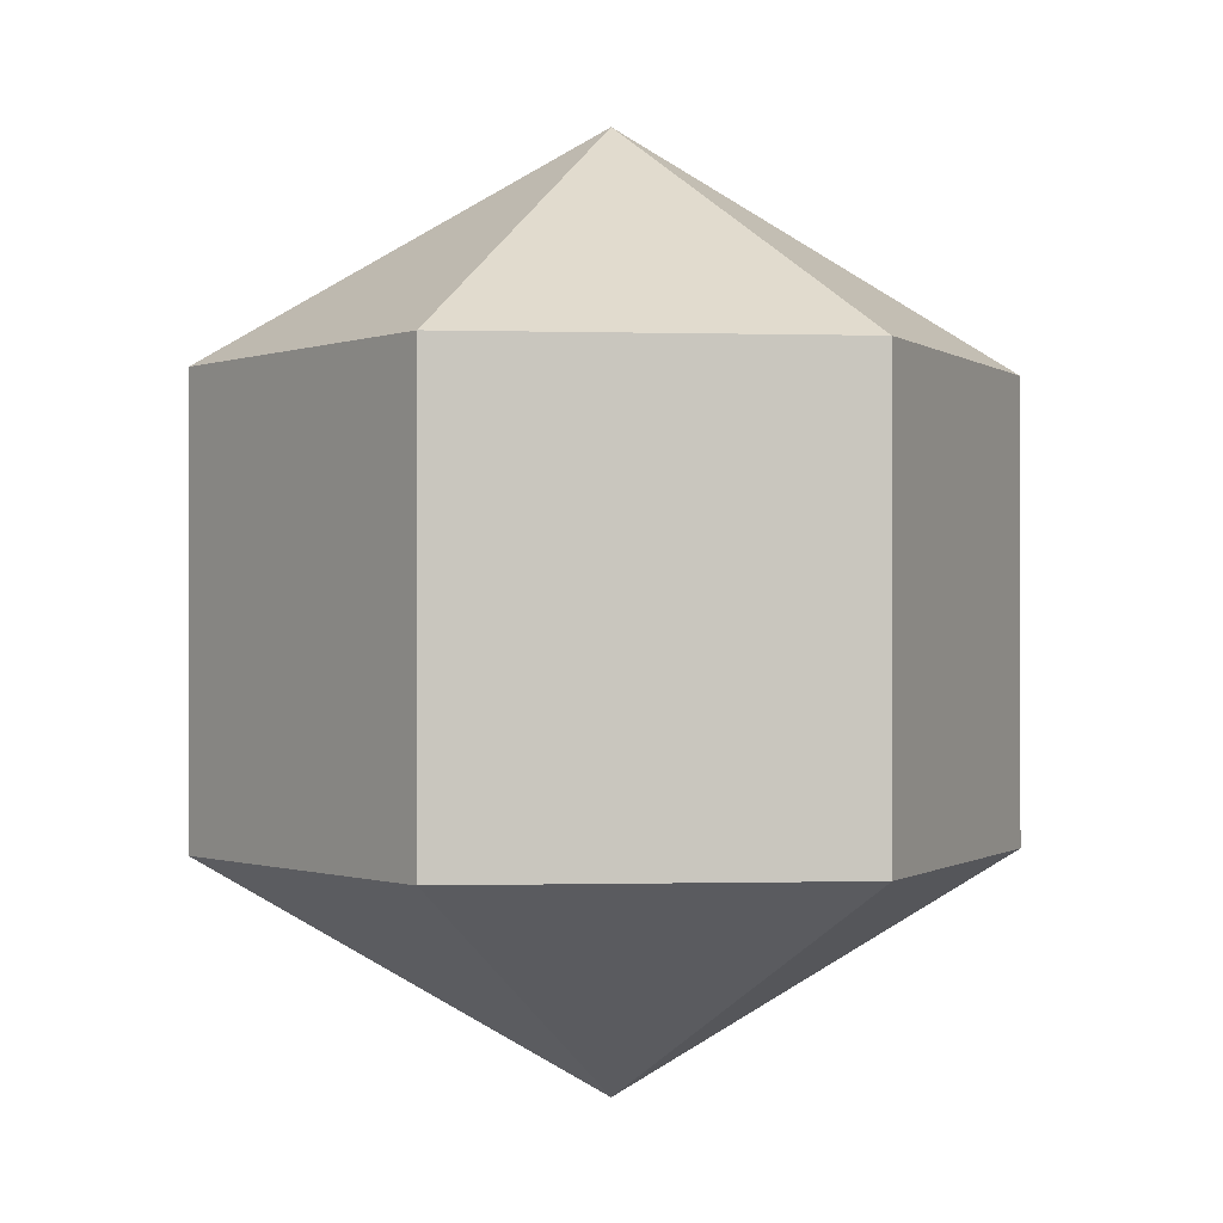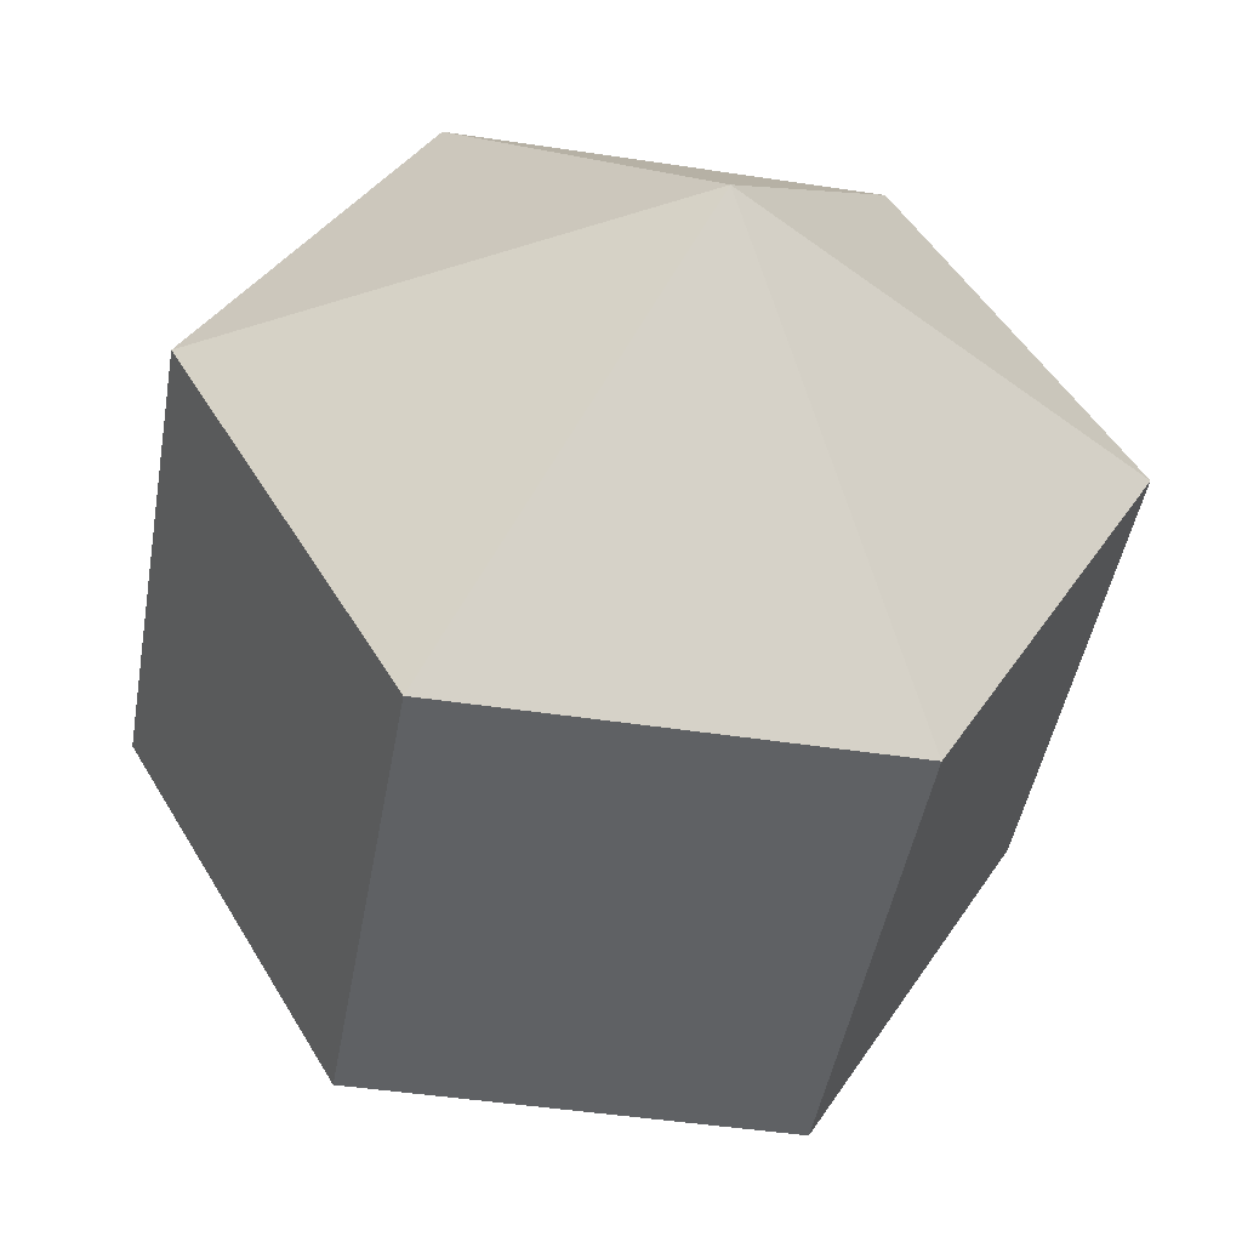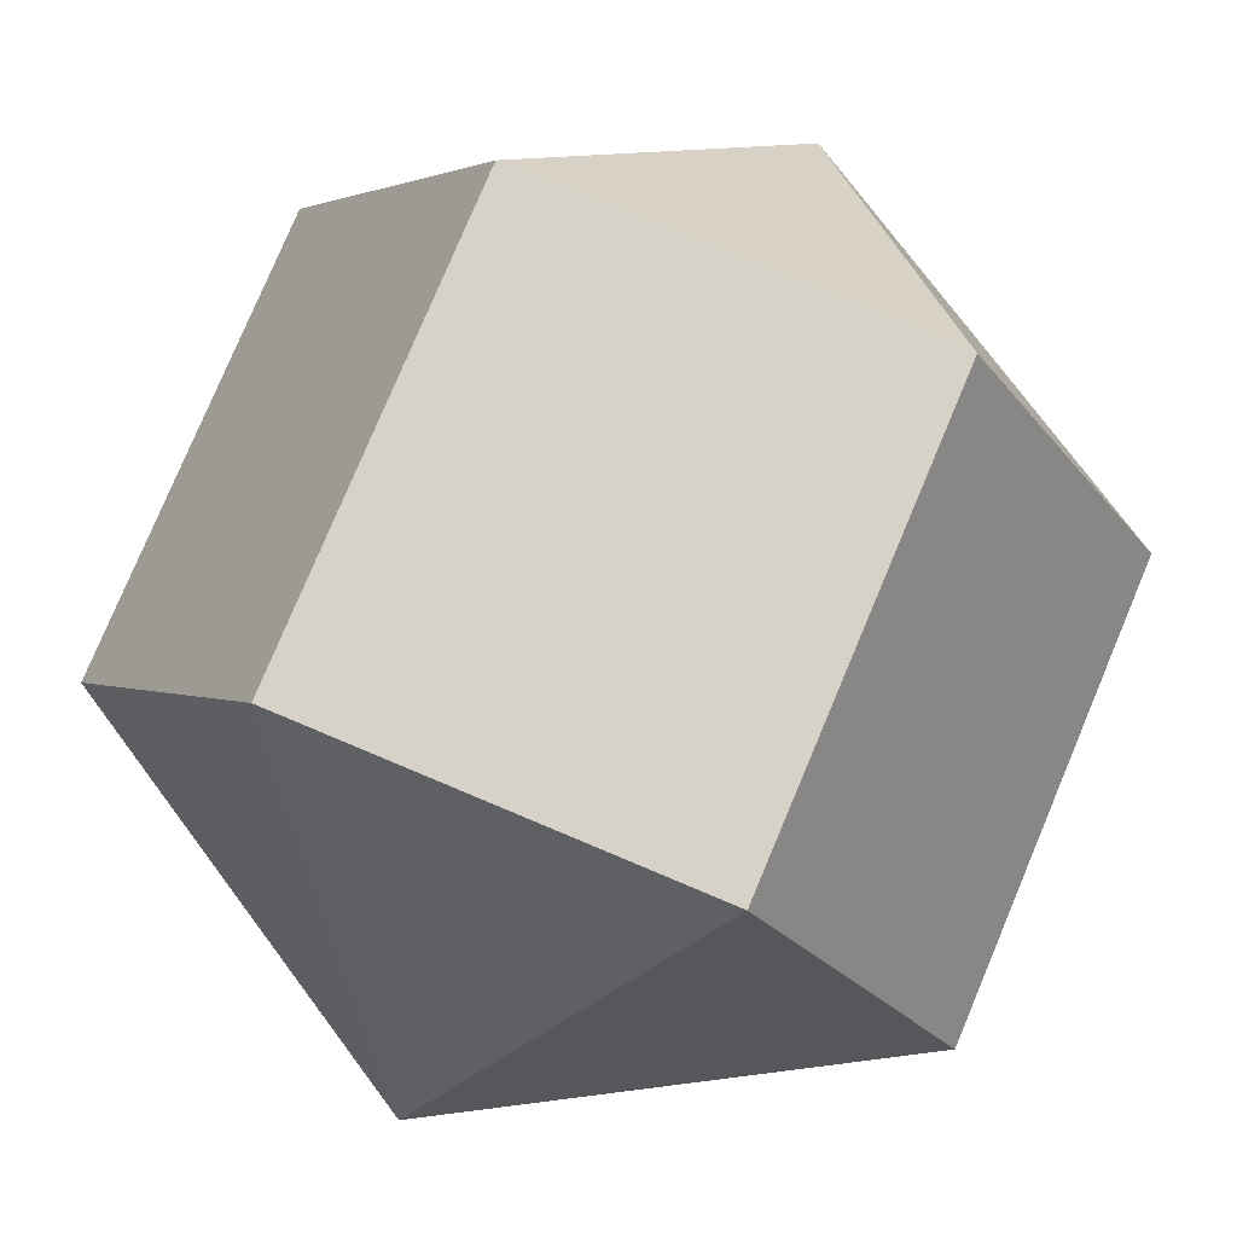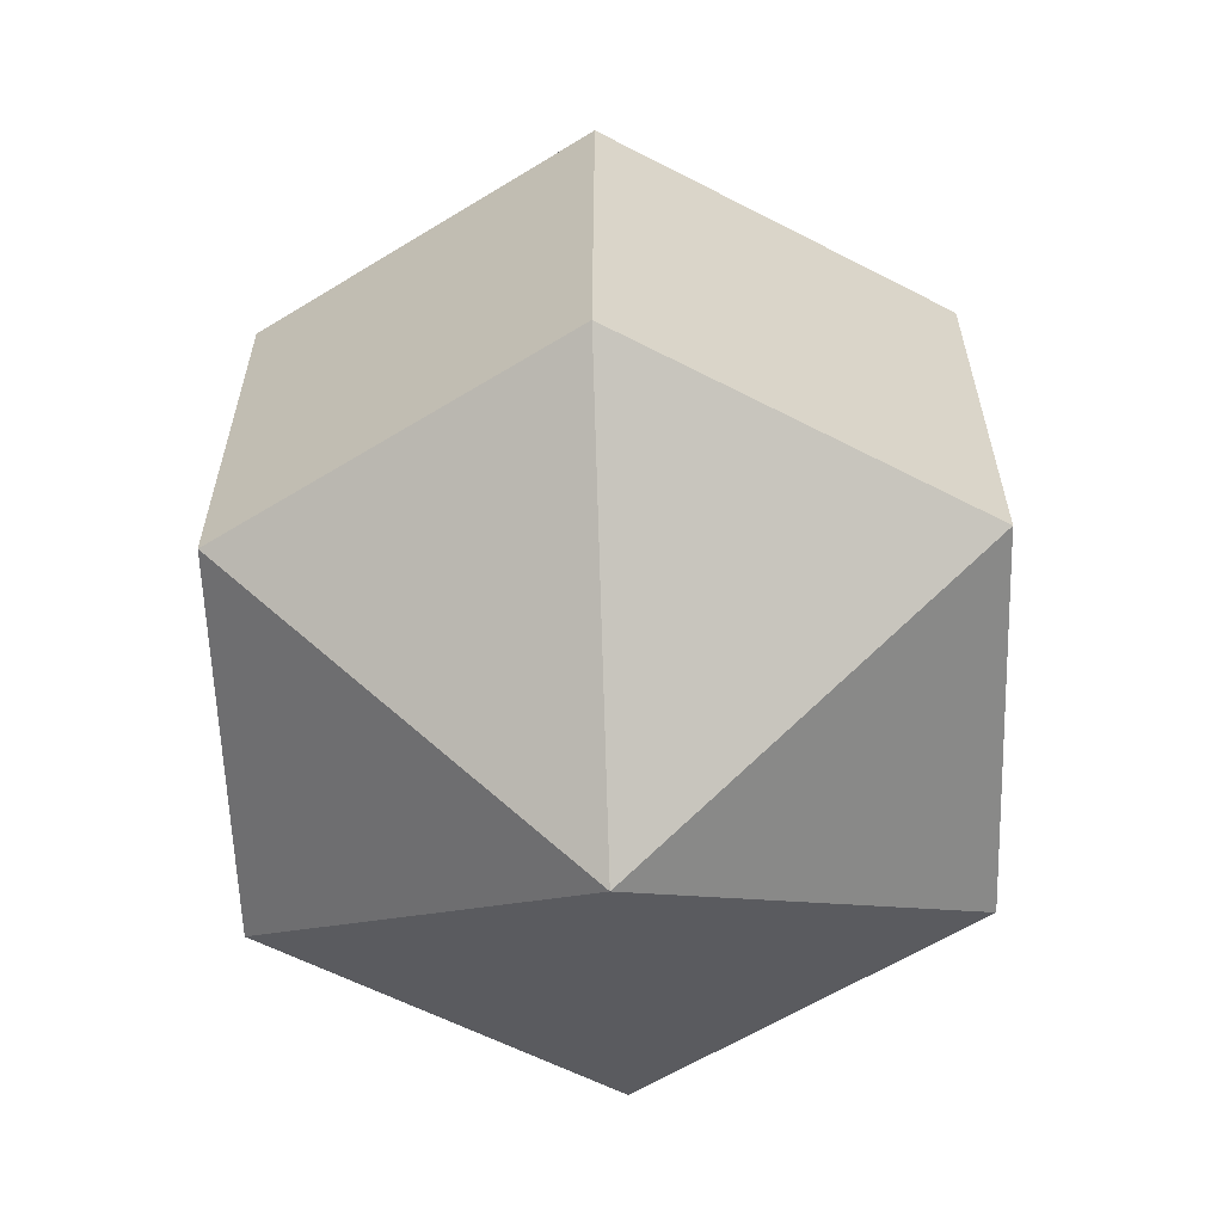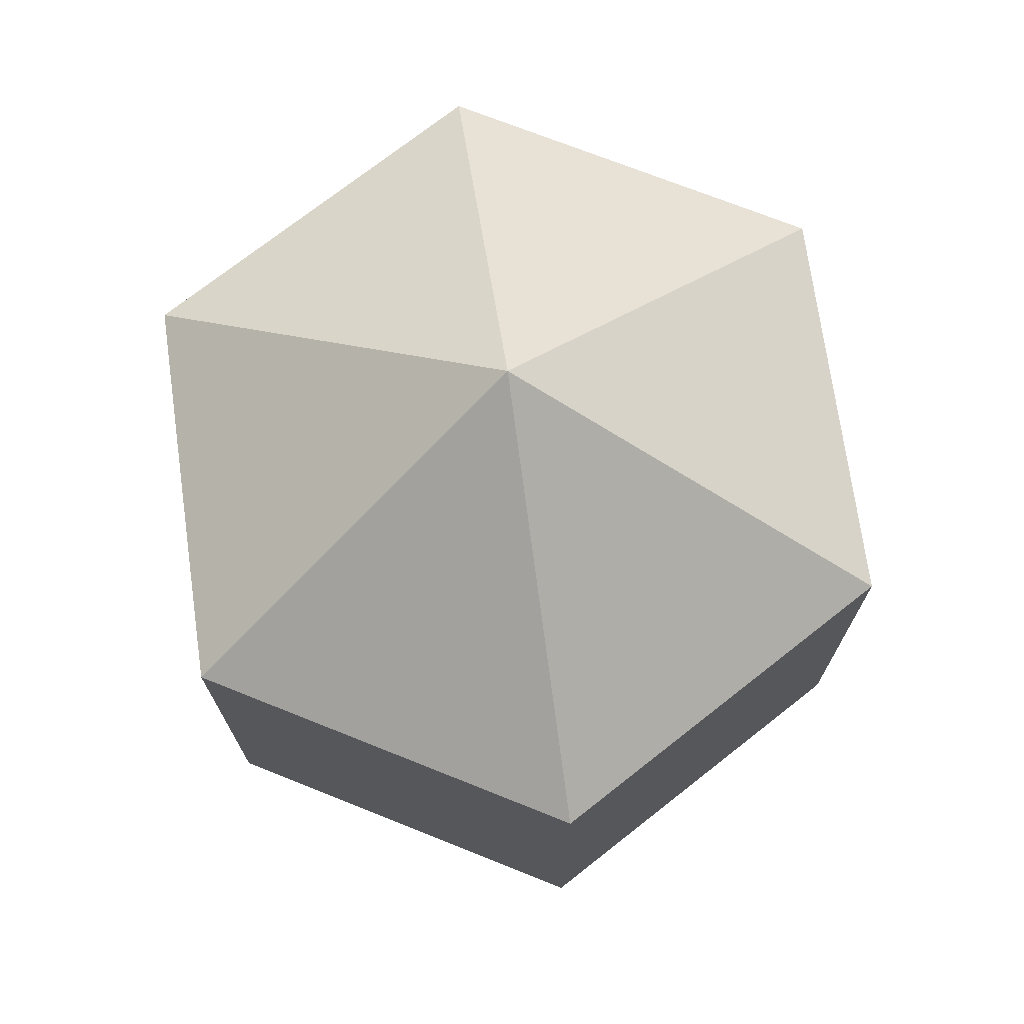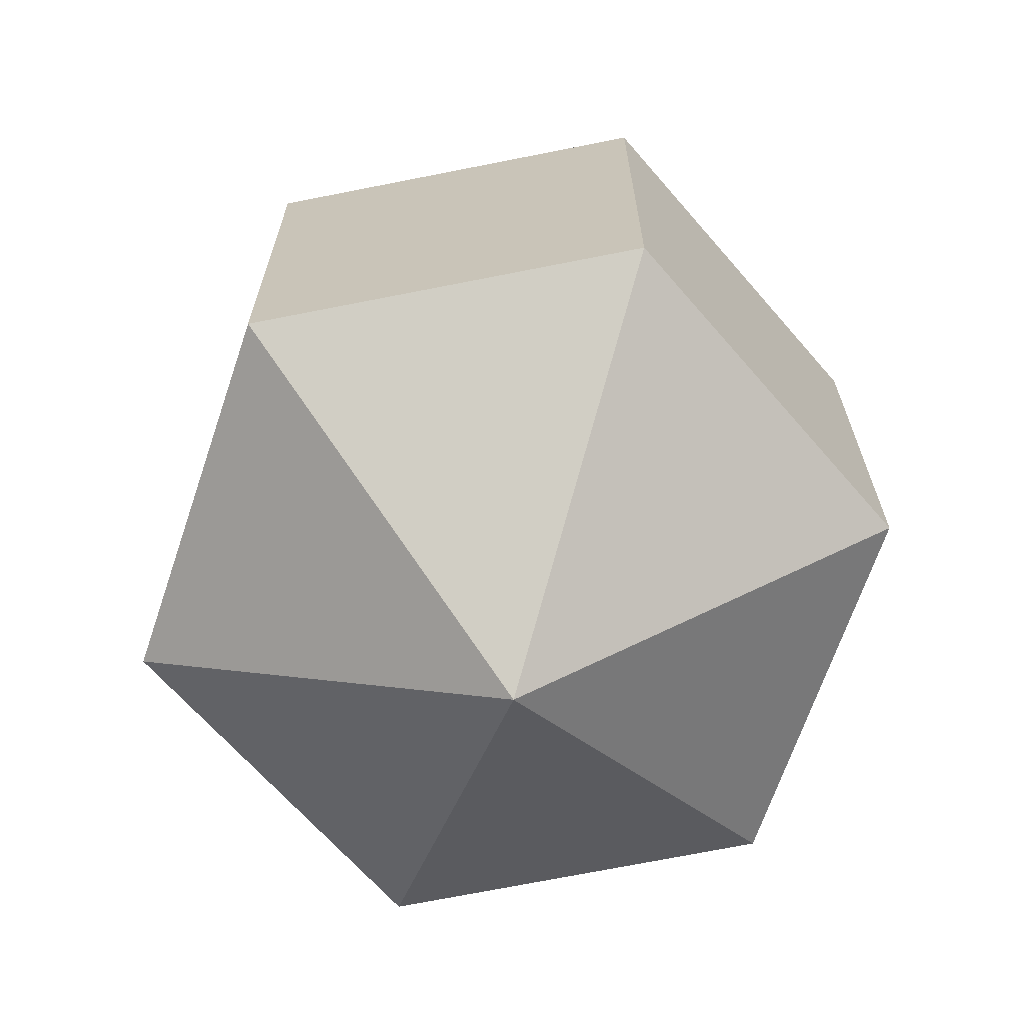
<metadata>
{"format":"obj","ext":"obj","renderer":"f3d","projection":"perspective","resolution":1024,"background":"white","views":[{"elev":-0.5,"azim":53.5,"up":"+Y"},{"elev":-46.0,"azim":-9.9,"up":"+Z"},{"elev":78.5,"azim":-157.2,"up":"+Z"},{"elev":-61.0,"azim":-147.9,"up":"+Y"},{"elev":73.1,"azim":141.8,"up":"+Y"},{"elev":-67.5,"azim":-108.7,"up":"+Y"}]}
</metadata>
<code>
o model_353
v 0.0002522 0.03774 0.0002108
v 0.01621 0.01872 -0.02832
v -0.01622 0.01872 -0.02832
v 0.0002522 0.03774 0.0002108
v -0.03269 0.01872 0.0002108
v -0.01622 0.01872 -0.02832
v 0.0002522 0.03774 0.0002108
v -0.03269 0.01872 0.0002108
v -0.01622 0.01872 0.02829
v 0.0002522 0.03774 0.0002108
v 0.01621 0.01872 0.02829
v -0.01622 0.01872 0.02829
v 0.0002522 0.03774 0.0002108
v 0.01621 0.01872 0.02829
v 0.03268 0.01872 0.0002108
v 0.0002522 0.03774 0.0002108
v 0.01621 0.01872 -0.02832
v 0.03268 0.01872 0.0002108
v 0.0002522 -0.03776 0.0002108
v -0.01622 -0.01873 -0.02832
v 0.01621 -0.01873 -0.02832
v 0.0002522 -0.03776 0.0002108
v -0.01622 -0.01873 -0.02832
v -0.03269 -0.01873 0.0002108
v 0.0002522 -0.03776 0.0002108
v -0.01622 -0.01873 0.02829
v -0.03269 -0.01873 0.0002108
v 0.0002522 -0.03776 0.0002108
v -0.01622 -0.01873 0.02829
v 0.01621 -0.01873 0.02829
v 0.0002522 -0.03776 0.0002108
v 0.03268 -0.01873 0.0002108
v 0.01621 -0.01873 0.02829
v 0.0002522 -0.03776 0.0002108
v 0.03268 -0.01873 0.0002108
v 0.01621 -0.01873 -0.02832
v 0.01621 -0.01873 -0.02832
v -0.01622 -0.01873 -0.02832
v 0.01621 0.01872 -0.02832
v -0.01622 0.01872 -0.02832
v -0.01622 -0.01873 -0.02832
v -0.03269 -0.01873 0.0002108
v -0.01622 0.01872 -0.02832
v -0.03269 0.01872 0.0002108
v -0.03269 -0.01873 0.0002108
v -0.01622 -0.01873 0.02829
v -0.03269 0.01872 0.0002108
v -0.01622 0.01872 0.02829
v -0.01622 -0.01873 0.02829
v 0.01621 -0.01873 0.02829
v -0.01622 0.01872 0.02829
v 0.01621 0.01872 0.02829
v 0.01621 -0.01873 0.02829
v 0.03268 -0.01873 0.0002108
v 0.01621 0.01872 0.02829
v 0.03268 0.01872 0.0002108
v 0.03268 -0.01873 0.0002108
v 0.01621 -0.01873 -0.02832
v 0.03268 0.01872 0.0002108
v 0.01621 0.01872 -0.02832
f 1 2 3
f 2 3 3
f 3 3 4
f 3 4 4
f 4 4 5
f 4 6 5
f 5 6 6
f 6 7 6
f 6 7 7
f 7 8 7
f 7 8 9
f 8 9 9
f 9 9 10
f 9 10 10
f 10 10 11
f 10 12 11
f 11 12 12
f 12 13 12
f 12 13 13
f 13 14 13
f 13 14 15
f 14 15 15
f 15 15 16
f 15 16 16
f 16 16 17
f 16 18 17
f 17 18 18
f 18 19 18
f 18 19 19
f 19 20 19
f 19 20 21
f 20 21 21
f 21 21 22
f 21 22 22
f 22 22 23
f 22 24 23
f 23 24 24
f 24 25 24
f 24 25 25
f 25 26 25
f 25 26 27
f 26 27 27
f 27 27 28
f 27 28 28
f 28 28 29
f 28 30 29
f 29 30 30
f 30 31 30
f 30 31 31
f 31 32 31
f 31 32 33
f 32 33 33
f 33 33 34
f 33 34 34
f 34 34 35
f 34 36 35
f 35 36 36
f 36 37 36
f 36 37 37
f 37 38 37
f 37 38 39
f 38 40 39
f 39 40 40
f 40 41 40
f 40 41 41
f 41 42 41
f 41 42 43
f 42 44 43
f 43 44 44
f 44 45 44
f 44 45 45
f 45 46 45
f 45 46 47
f 46 48 47
f 47 48 48
f 48 49 48
f 48 49 49
f 49 50 49
f 49 50 51
f 50 52 51
f 51 52 52
f 52 53 52
f 52 53 53
f 53 54 53
f 53 54 55
f 54 56 55
f 55 56 56
f 56 57 56
f 56 57 57
f 57 58 57
f 57 58 59
f 58 60 59

</code>
